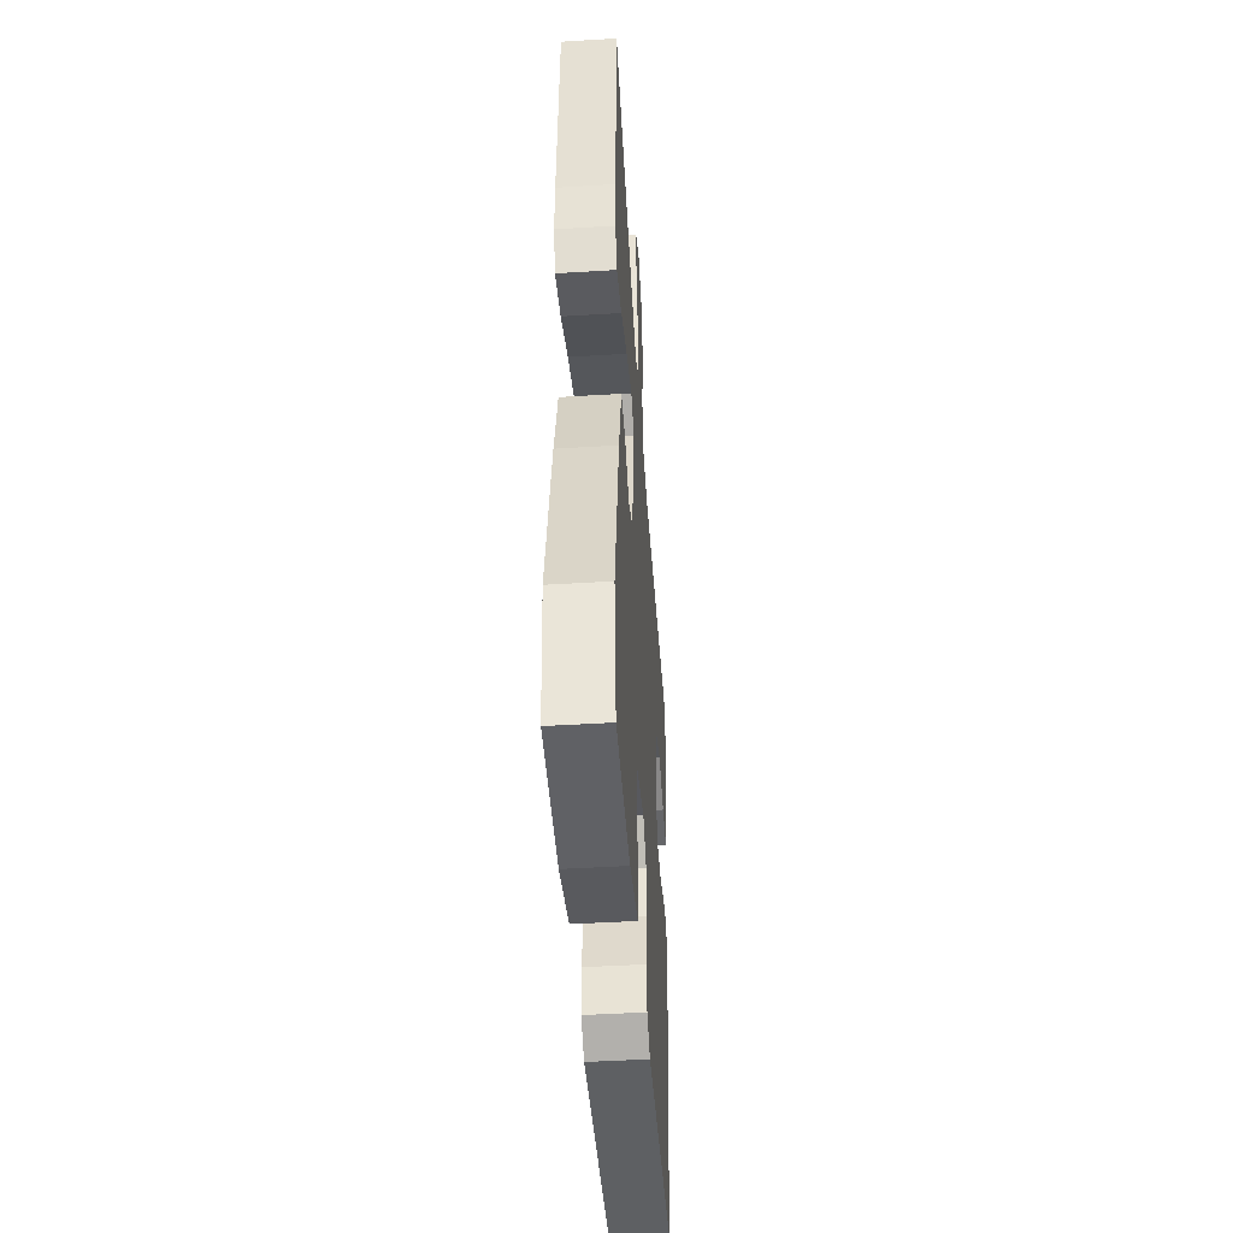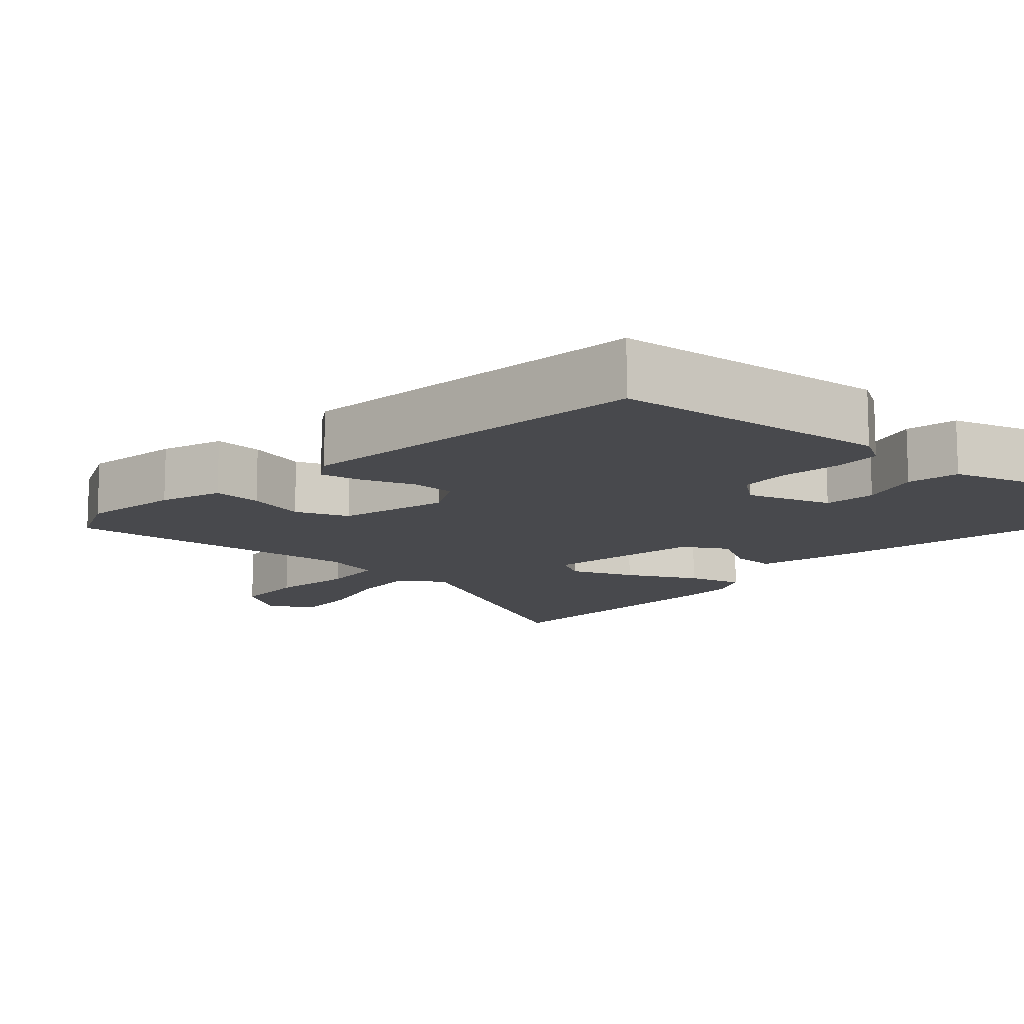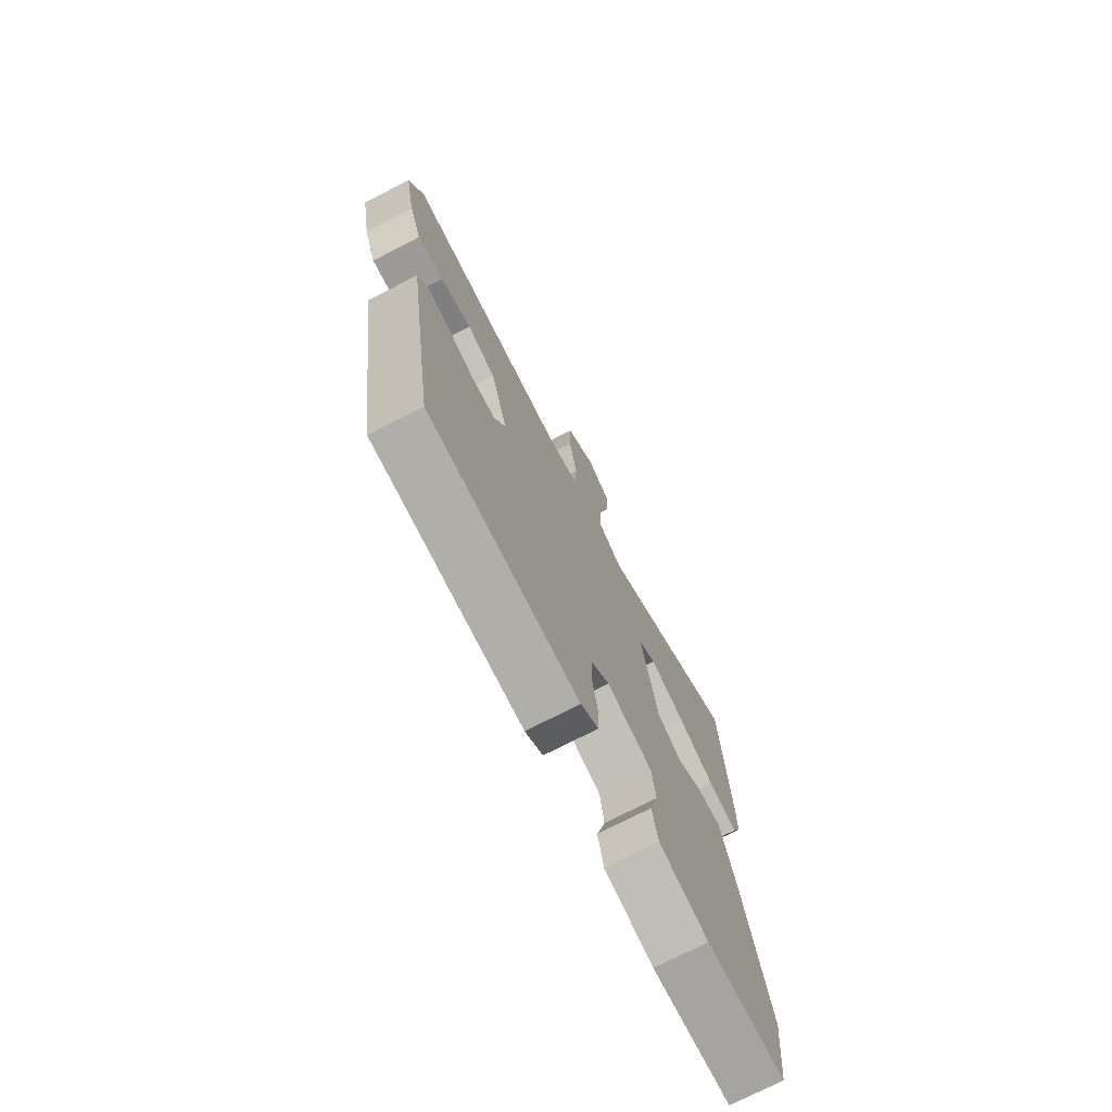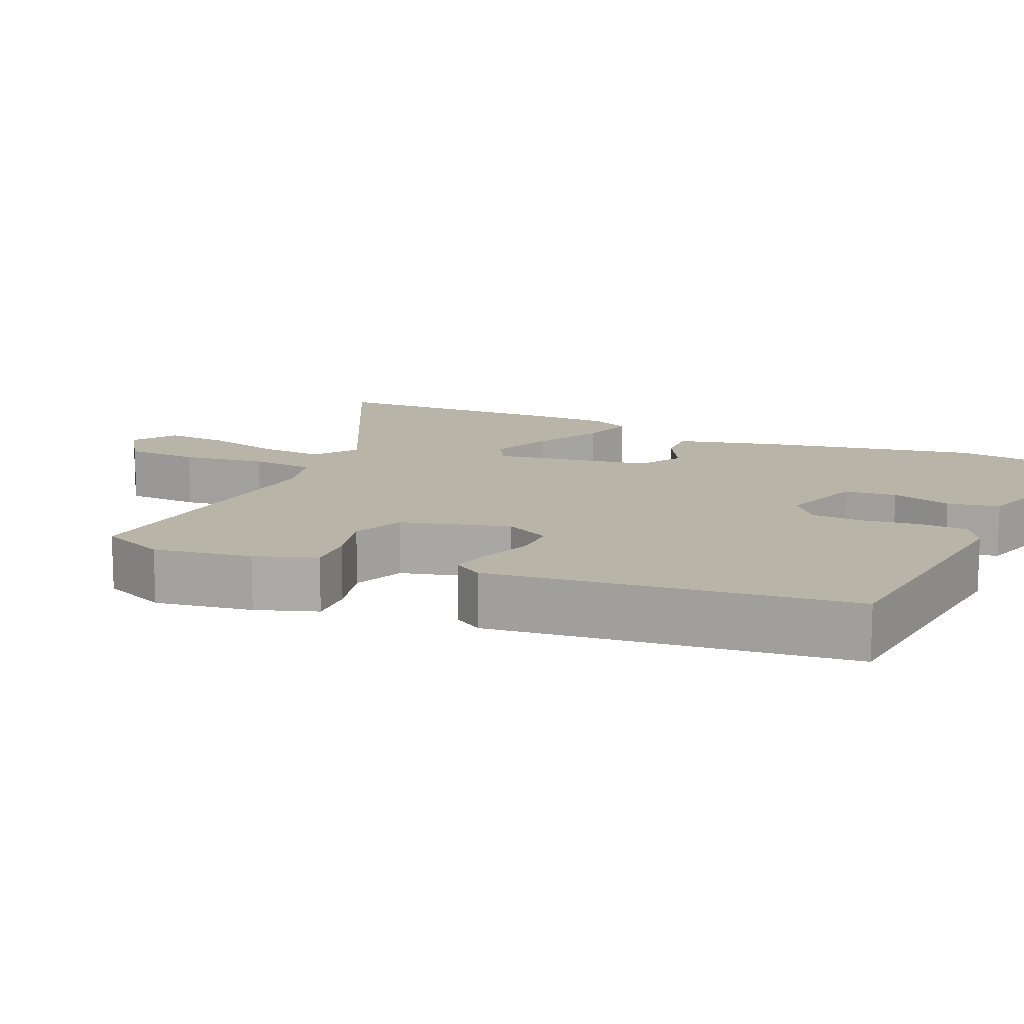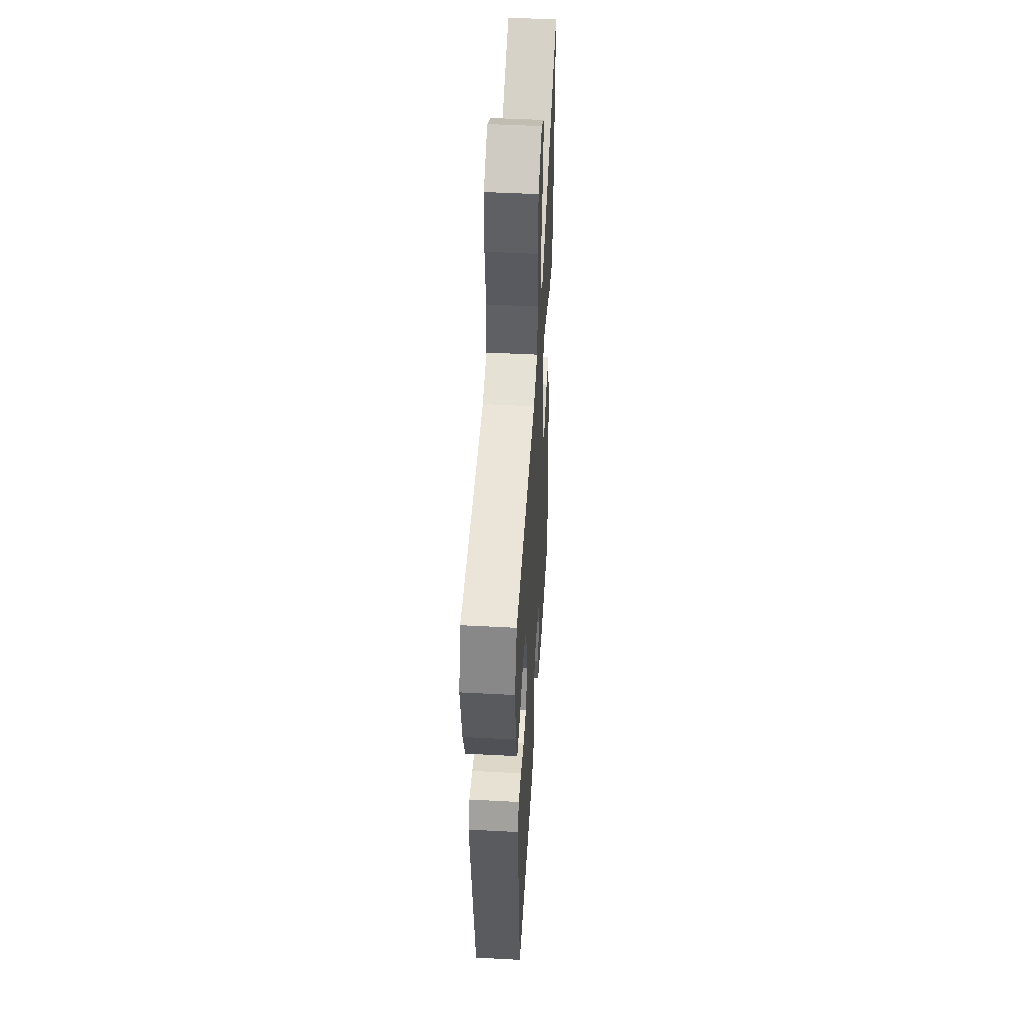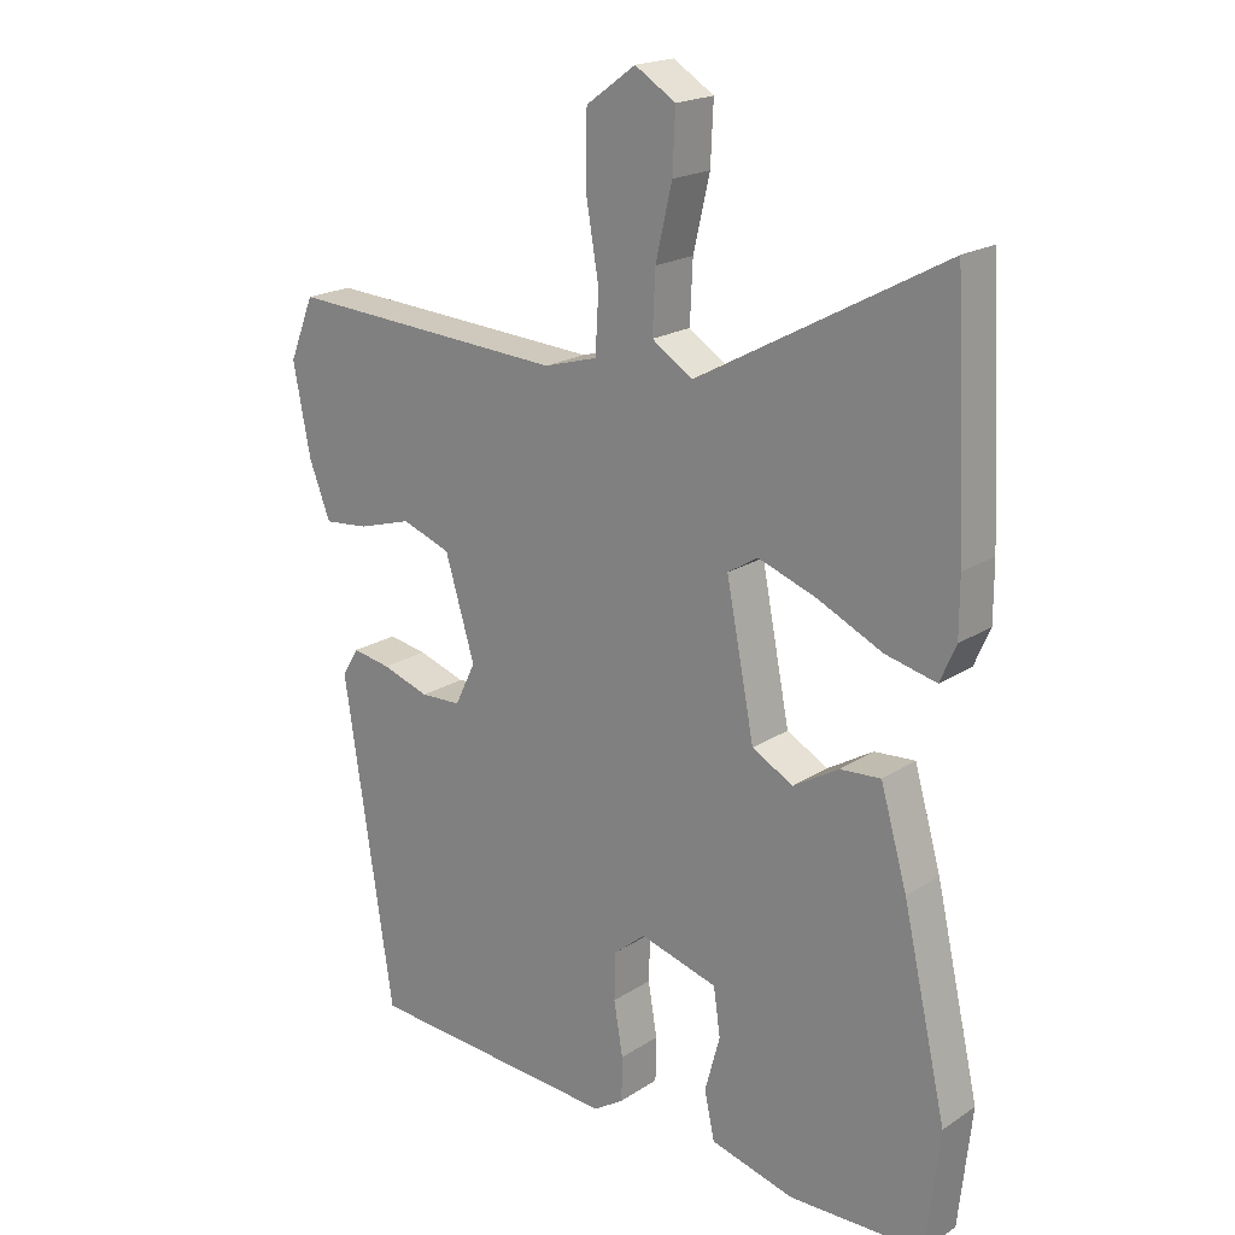
<metadata>
{"format":"obj","ext":"obj","renderer":"f3d","projection":"perspective","resolution":1024,"background":"white","views":[{"elev":-46.7,"azim":-86.0,"up":"+Z"},{"elev":-12.5,"azim":140.0,"up":"+Y"},{"elev":-74.1,"azim":117.2,"up":"+Z"},{"elev":13.0,"azim":116.0,"up":"+Y"},{"elev":48.5,"azim":93.4,"up":"+Z"},{"elev":19.5,"azim":-140.2,"up":"+Z"}]}
</metadata>
<code>
v 0.388 0.07 -0.486
v 0.017 0.07 -0.513
v -0.027 0.07 -0.485
v -0.028 0.07 -0.421
v -0.015 0.07 -0.343
v -0.017 0.07 -0.274
v -0.063 0.07 -0.236
v -0.176 0.07 -0.269
v -0.186 0.07 -0.338
v -0.164 0.07 -0.419
v -0.179 0.07 -0.488
v -0.301 0.07 -0.521
v -0.498 0.07 -0.518
v -0.517 0.07 -0.345
v -0.453 0.07 -0.062
v -0.414 0.07 0.074
v -0.355 0.07 0.07
v -0.289 0.07 0.031
v -0.229 0.07 0.064
v -0.188 0.07 0.275
v -0.232 0.07 0.302
v -0.317 0.07 0.271
v -0.411 0.07 0.226
v -0.485 0.07 0.208
v -0.508 0.07 0.261
v -0.508 0.07 0.344
v -0.49 0.07 0.692
v -0.132 0.07 0.498
v -0.073 0.07 0.537
v -0.077 0.07 0.624
v -0.101 0.07 0.727
v -0.105 0.07 0.813
v -0.046 0.07 0.85
v 0.026 0.07 0.798
v 0.028 0.07 0.698
v 0.009 0.07 0.586
v 0.014 0.07 0.5
v 0.092 0.07 0.478
v 0.499 0.07 0.504
v 0.535 0.07 0.414
v 0.51 0.07 0.284
v 0.479 0.07 0.203
v 0.414 0.07 0.209
v 0.336 0.07 0.232
v 0.265 0.07 0.206
v 0.222 0.07 0.062
v 0.252 0.07 0
v 0.311 0.07 -0.002
v 0.38 0.07 0.021
v 0.436 0.07 0.031
v 0.46 0.07 -0.009
v 0.388 0 -0.486
v 0.017 0 -0.513
v -0.027 0 -0.485
v -0.028 0 -0.421
v -0.015 0 -0.343
v -0.017 0 -0.274
v -0.063 0 -0.236
v -0.176 0 -0.269
v -0.186 0 -0.338
v -0.164 0 -0.419
v -0.179 0 -0.488
v -0.301 0 -0.521
v -0.498 0 -0.518
v -0.517 0 -0.345
v -0.453 0 -0.062
v -0.414 0 0.074
v -0.355 0 0.07
v -0.289 0 0.031
v -0.229 0 0.064
v -0.188 0 0.275
v -0.232 0 0.302
v -0.317 0 0.271
v -0.411 0 0.226
v -0.485 0 0.208
v -0.508 0 0.261
v -0.508 0 0.344
v -0.49 0 0.692
v -0.132 0 0.498
v -0.073 0 0.537
v -0.077 0 0.624
v -0.101 0 0.727
v -0.105 0 0.813
v -0.046 0 0.85
v 0.026 0 0.798
v 0.028 0 0.698
v 0.009 0 0.586
v 0.014 0 0.5
v 0.092 0 0.478
v 0.499 0 0.504
v 0.535 0 0.414
v 0.51 0 0.284
v 0.479 0 0.203
v 0.414 0 0.209
v 0.336 0 0.232
v 0.265 0 0.206
v 0.222 0 0.062
v 0.252 0 0
v 0.311 0 -0.002
v 0.38 0 0.021
v 0.436 0 0.031
v 0.46 0 -0.009
f 3 4 5
f 2 3 5
f 1 2 5
f 51 1 5
f 50 51 5
f 49 50 5
f 48 49 5
f 47 48 5 6
f 46 47 6 7
f 45 46 7 8
f 42 43 44
f 41 42 44
f 40 41 44
f 39 40 44
f 38 39 44
f 37 38 44 45
f 34 35 36
f 33 34 36
f 32 33 36
f 31 32 36
f 30 31 36
f 29 30 36 37
f 37 45 8
f 29 37 8
f 28 29 8
f 26 27 28
f 25 26 28
f 24 25 28
f 23 24 28
f 22 23 28
f 16 17 18
f 15 16 18
f 14 15 18
f 13 14 18
f 12 13 18
f 11 12 18
f 10 11 18
f 9 10 18
f 9 18 19
f 8 9 19 20
f 21 22 28
f 20 21 28
f 8 20 28
f 56 55 54
f 56 54 53
f 56 53 52
f 56 52 102
f 56 102 101
f 56 101 100
f 56 100 99
f 57 56 99 98
f 58 57 98 97
f 59 58 97 96
f 95 94 93
f 95 93 92
f 95 92 91
f 95 91 90
f 95 90 89
f 96 95 89 88
f 87 86 85
f 87 85 84
f 87 84 83
f 87 83 82
f 87 82 81
f 88 87 81 80
f 59 96 88
f 59 88 80
f 59 80 79
f 79 78 77
f 79 77 76
f 79 76 75
f 79 75 74
f 79 74 73
f 69 68 67
f 69 67 66
f 69 66 65
f 69 65 64
f 69 64 63
f 69 63 62
f 69 62 61
f 69 61 60
f 70 69 60
f 71 70 60 59
f 79 73 72
f 79 72 71
f 79 71 59
f 1 52 53 2
f 2 53 54 3
f 3 54 55 4
f 4 55 56 5
f 5 56 57 6
f 6 57 58 7
f 7 58 59 8
f 8 59 60 9
f 9 60 61 10
f 10 61 62 11
f 11 62 63 12
f 12 63 64 13
f 13 64 65 14
f 14 65 66 15
f 15 66 67 16
f 16 67 68 17
f 17 68 69 18
f 18 69 70 19
f 19 70 71 20
f 20 71 72 21
f 21 72 73 22
f 22 73 74 23
f 23 74 75 24
f 24 75 76 25
f 25 76 77 26
f 26 77 78 27
f 27 78 79 28
f 28 79 80 29
f 29 80 81 30
f 30 81 82 31
f 31 82 83 32
f 32 83 84 33
f 33 84 85 34
f 34 85 86 35
f 35 86 87 36
f 36 87 88 37
f 37 88 89 38
f 38 89 90 39
f 39 90 91 40
f 40 91 92 41
f 41 92 93 42
f 42 93 94 43
f 43 94 95 44
f 44 95 96 45
f 45 96 97 46
f 46 97 98 47
f 47 98 99 48
f 48 99 100 49
f 49 100 101 50
f 50 101 102 51
f 51 102 52 1

</code>
